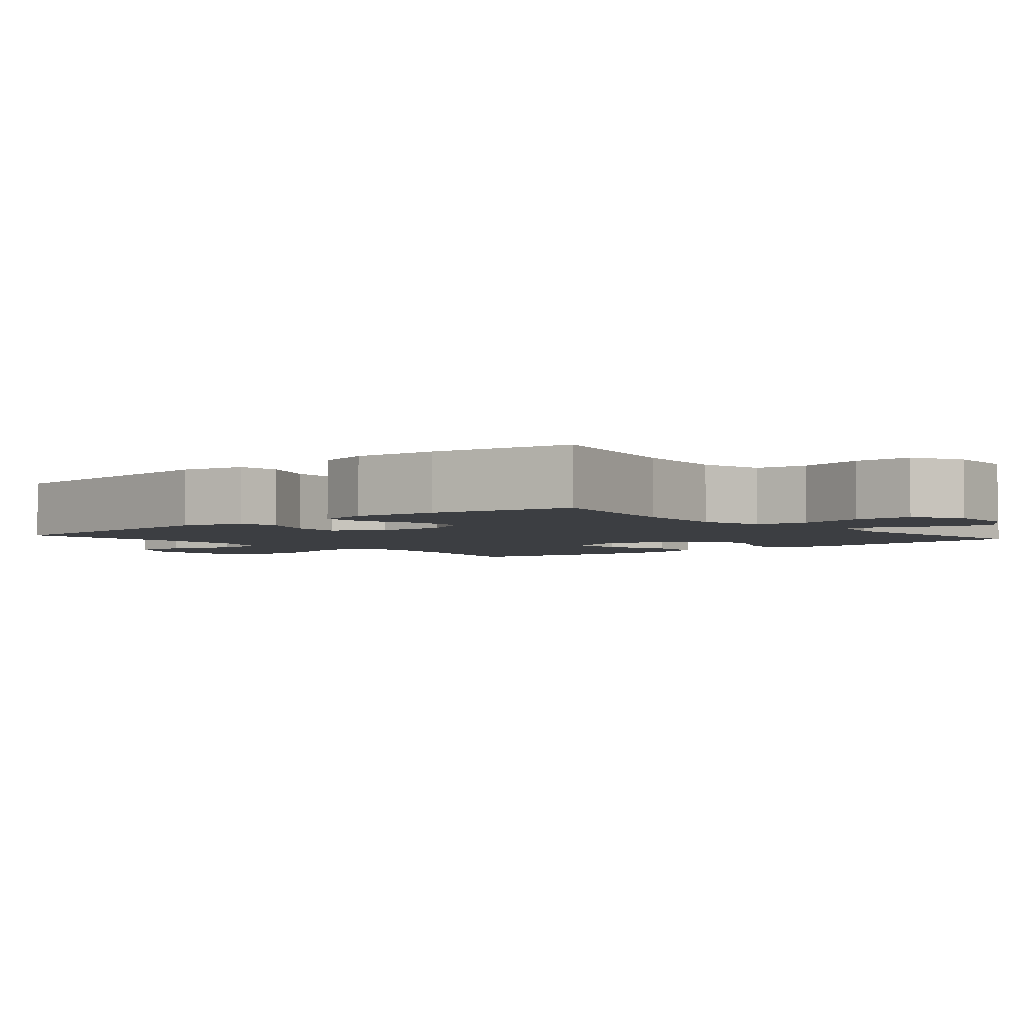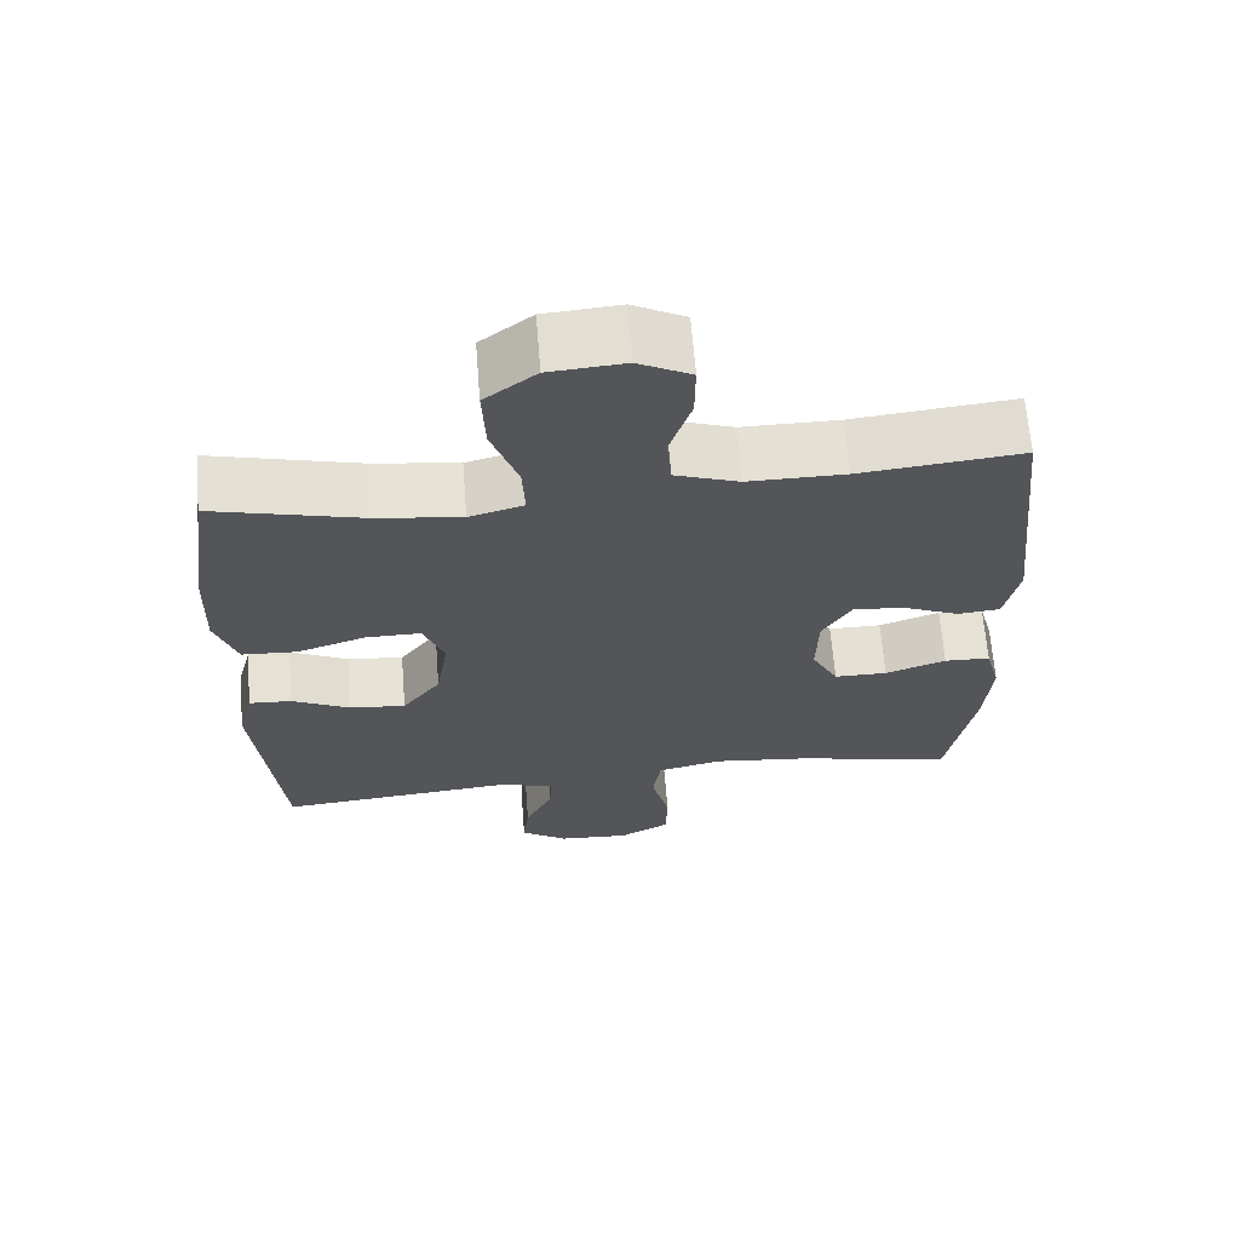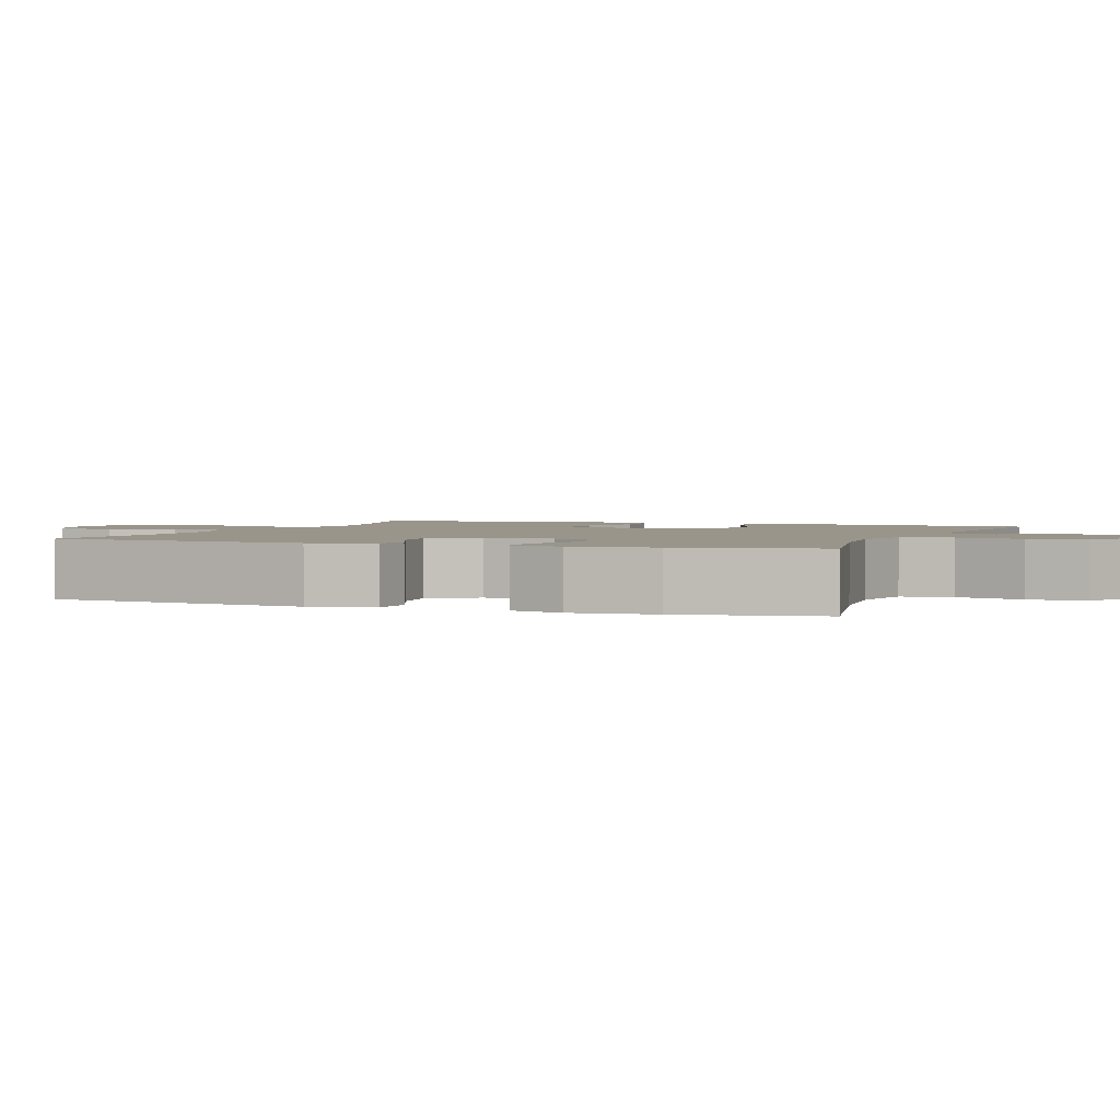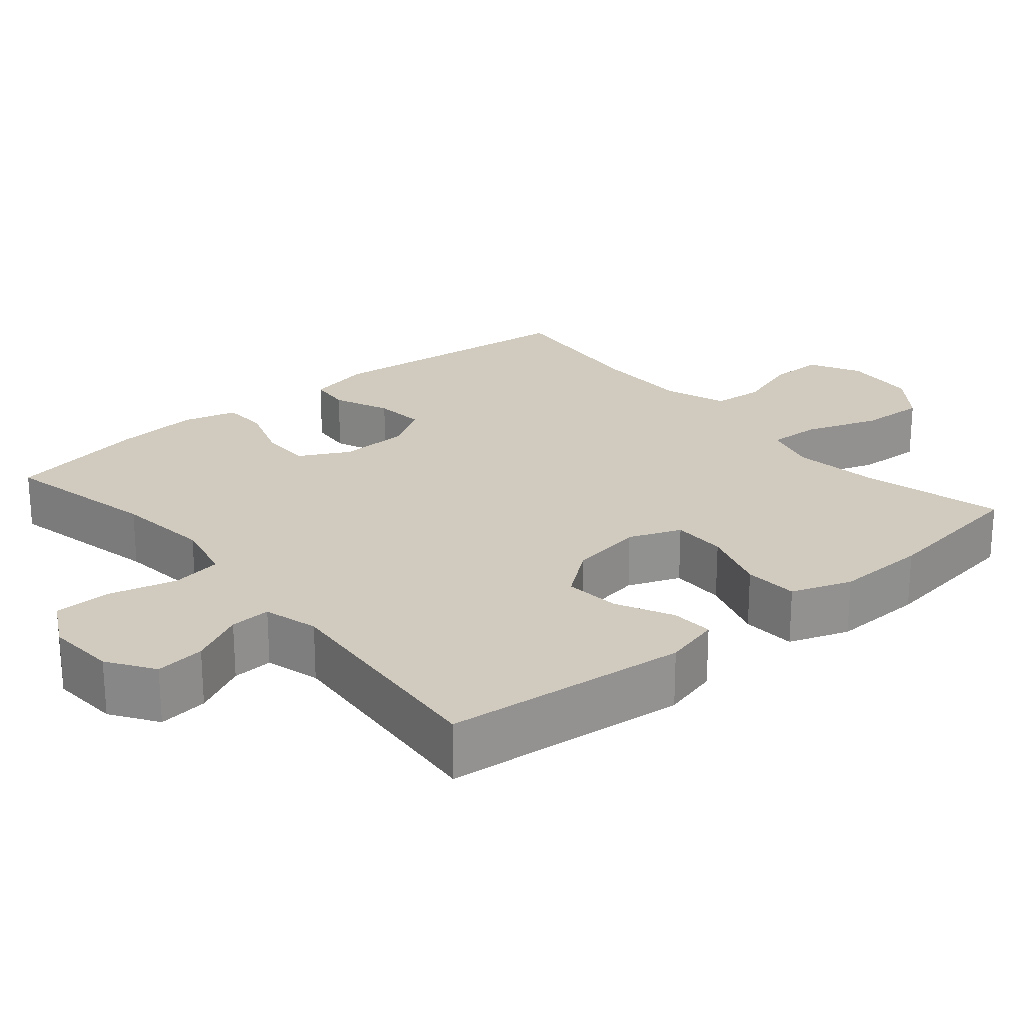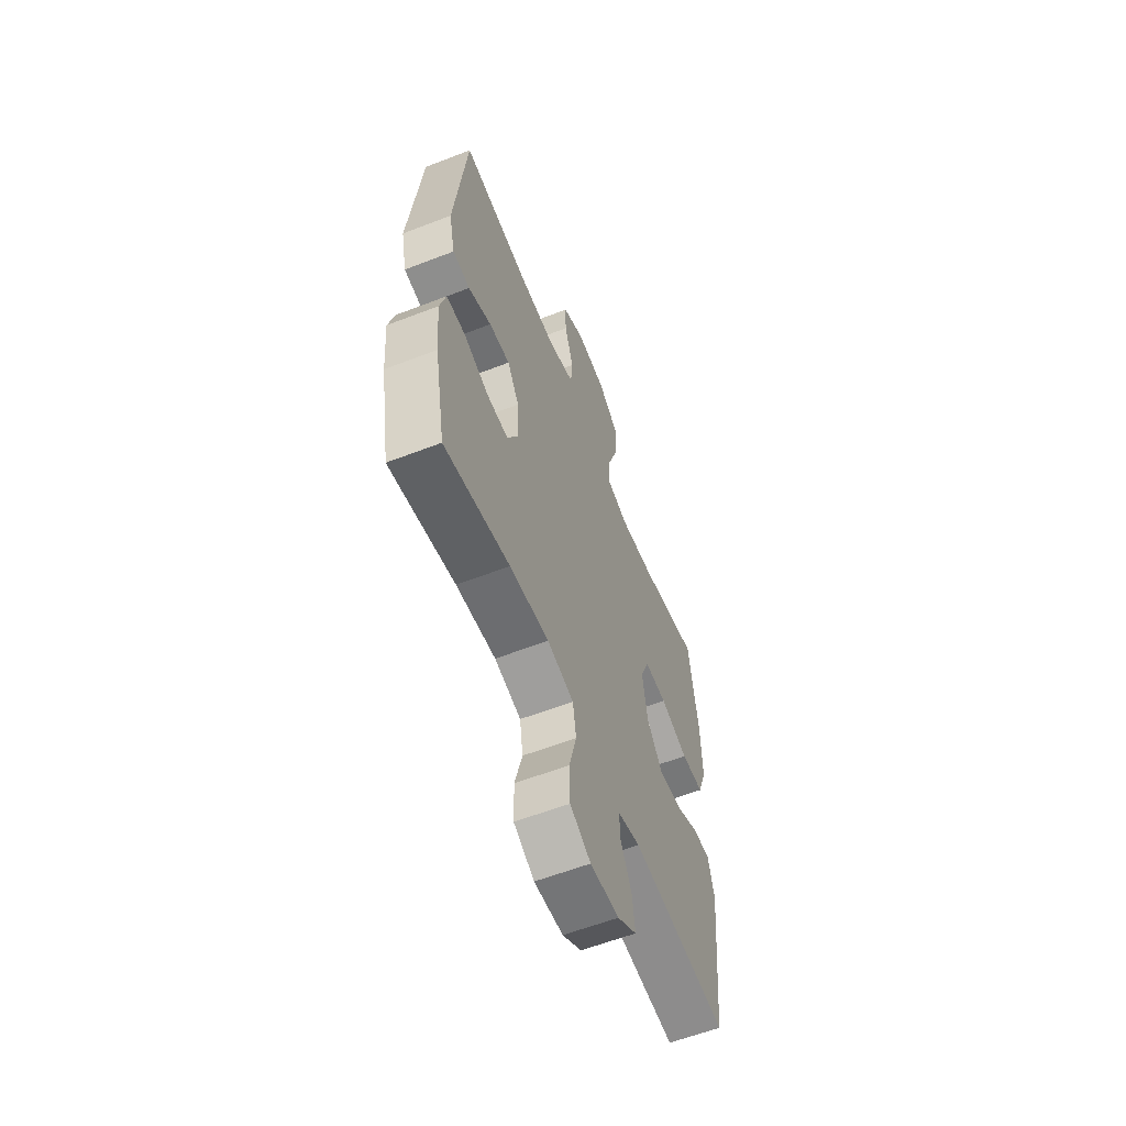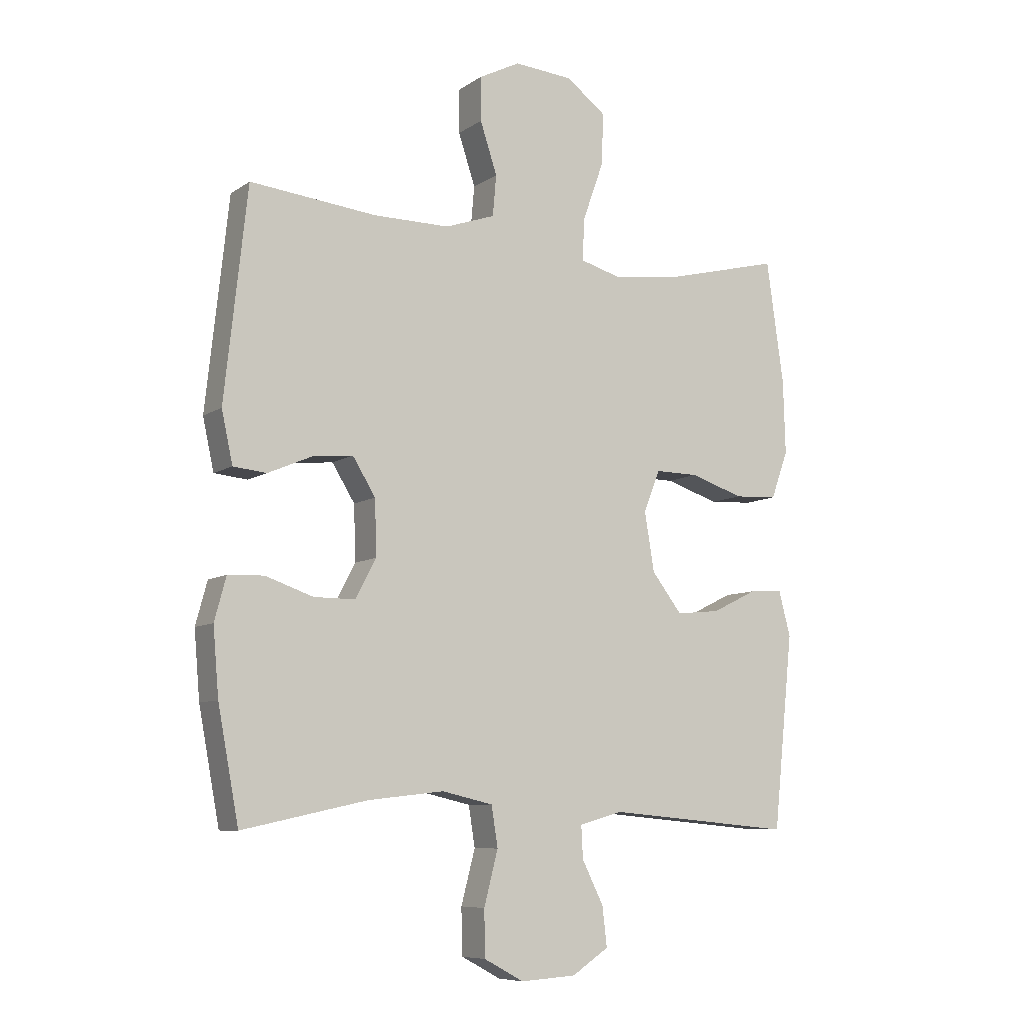
<metadata>
{"format":"obj","ext":"obj","renderer":"f3d","projection":"perspective","resolution":1024,"background":"white","views":[{"elev":-3.4,"azim":130.7,"up":"+Y"},{"elev":65.4,"azim":-4.5,"up":"+Z"},{"elev":2.2,"azim":111.0,"up":"+Y"},{"elev":23.5,"azim":-130.2,"up":"+Y"},{"elev":-59.7,"azim":111.6,"up":"+Z"},{"elev":-8.1,"azim":149.8,"up":"+Z"}]}
</metadata>
<code>
o path5110
v 0.537 0.0375 -0.3169
v 0.5468 0.0375 -0.2016
v 0.5267 0.0375 -0.1271
v 0.4644 0.0375 -0.1248
v 0.3821 0.0375 -0.1533
v 0.3105 0.0375 -0.1535
v 0.2746 0.0375 -0.08589
v 0.2776 0.0375 0.009666
v 0.317 0.0375 0.07354
v 0.3864 0.0375 0.06686
v 0.4632 0.0375 0.03388
v 0.5209 0.0375 0.03964
v 0.5402 0.0375 0.1288
v 0.5008 0.0375 0.4913
v 0.2819 0.0375 0.4684
v 0.1505 0.0375 0.4682
v 0.06417 0.0375 0.4983
v 0.0579 0.0375 0.5692
v 0.08725 0.0375 0.6582
v 0.08786 0.0375 0.734
v 0.01653 0.0375 0.7705
v -0.08524 0.0375 0.7625
v -0.1548 0.0375 0.7099
v -0.1505 0.0375 0.6188
v -0.1149 0.0375 0.519
v -0.1116 0.0375 0.446
v -0.1849 0.0375 0.4254
v -0.3023 0.0375 0.4415
v -0.5011 0.0375 0.4913
v -0.531 0.0375 0.2786
v -0.5347 0.0375 0.1515
v -0.5051 0.0375 0.06882
v -0.4304 0.0375 0.0649
v -0.3374 0.0375 0.09532
v -0.2623 0.0375 0.09602
v -0.2339 0.0375 0.02424
v -0.2506 0.0375 -0.07762
v -0.3028 0.0375 -0.1459
v -0.3788 0.0375 -0.1384
v -0.4575 0.0375 -0.09996
v -0.5154 0.0375 -0.09669
v -0.5358 0.0375 -0.1747
v -0.5011 0.0375 -0.5104
v -0.1787 0.0375 -0.481
v -0.1036 0.0375 -0.5019
v -0.1065 0.0375 -0.558
v -0.1436 0.0375 -0.6321
v -0.1517 0.0375 -0.7007
v -0.08812 0.0375 -0.7428
v 0.007812 0.0375 -0.7488
v 0.07643 0.0375 -0.7119
v 0.07814 0.0375 -0.6324
v 0.05394 0.0375 -0.5396
v 0.06494 0.0375 -0.4698
v 0.1531 0.0375 -0.4495
v 0.2841 0.0375 -0.464
v 0.5008 0.0375 -0.5104
v 0.537 -0.0375 -0.3169
v 0.5468 -0.0375 -0.2016
v 0.5267 -0.0375 -0.1271
v 0.4644 -0.0375 -0.1248
v 0.3821 -0.0375 -0.1533
v 0.3105 -0.0375 -0.1535
v 0.2746 -0.0375 -0.08589
v 0.2776 -0.0375 0.009666
v 0.317 -0.0375 0.07354
v 0.3864 -0.0375 0.06686
v 0.4632 -0.0375 0.03388
v 0.5209 -0.0375 0.03964
v 0.5402 -0.0375 0.1288
v 0.5008 -0.0375 0.4913
v 0.2819 -0.0375 0.4684
v 0.1505 -0.0375 0.4682
v 0.06417 -0.0375 0.4983
v 0.0579 -0.0375 0.5692
v 0.08725 -0.0375 0.6582
v 0.08786 -0.0375 0.734
v 0.01653 -0.0375 0.7705
v -0.08524 -0.0375 0.7625
v -0.1548 -0.0375 0.7099
v -0.1505 -0.0375 0.6188
v -0.1149 -0.0375 0.519
v -0.1116 -0.0375 0.446
v -0.1849 -0.0375 0.4254
v -0.3023 -0.0375 0.4415
v -0.5011 -0.0375 0.4913
v -0.531 -0.0375 0.2786
v -0.5347 -0.0375 0.1515
v -0.5051 -0.0375 0.06882
v -0.4304 -0.0375 0.0649
v -0.3374 -0.0375 0.09532
v -0.2623 -0.0375 0.09602
v -0.2339 -0.0375 0.02424
v -0.2506 -0.0375 -0.07762
v -0.3028 -0.0375 -0.1459
v -0.3788 -0.0375 -0.1384
v -0.4575 -0.0375 -0.09996
v -0.5154 -0.0375 -0.09669
v -0.5358 -0.0375 -0.1747
v -0.5011 -0.0375 -0.5104
v -0.1787 -0.0375 -0.481
v -0.1036 -0.0375 -0.5019
v -0.1065 -0.0375 -0.558
v -0.1436 -0.0375 -0.6321
v -0.1517 -0.0375 -0.7007
v -0.08812 -0.0375 -0.7428
v 0.007812 -0.0375 -0.7488
v 0.07643 -0.0375 -0.7119
v 0.07814 -0.0375 -0.6324
v 0.05394 -0.0375 -0.5396
v 0.06494 -0.0375 -0.4698
v 0.1531 -0.0375 -0.4495
v 0.2841 -0.0375 -0.464
v 0.5008 -0.0375 -0.5104
v -0.08812 0.0375 -0.7428
v 0.007812 0.0375 -0.7488
v 0.07643 0.0375 -0.7119
v 0.07643 0.0375 -0.7119
v -0.1517 0.0375 -0.7007
v -0.1517 0.0375 -0.7007
v 0.07814 0.0375 -0.6324
v -0.1436 0.0375 -0.6321
v 0.05394 0.0375 -0.5396
v -0.1065 0.0375 -0.558
v -0.1036 0.0375 -0.5019
v -0.1036 0.0375 -0.5019
v 0.06494 0.0375 -0.4698
v 0.06494 0.0375 -0.4698
v -0.1787 0.0375 -0.481
v 0.2841 0.0375 -0.464
v 0.5008 0.0375 -0.5104
v 0.5008 0.0375 -0.5104
v -0.5011 0.0375 -0.5104
v -0.5011 0.0375 -0.5104
v 0.1531 0.0375 -0.4495
v 0.537 0.0375 -0.3169
v 0.5468 0.0375 -0.2016
v -0.5358 0.0375 -0.1747
v 0.5267 0.0375 -0.1271
v 0.5267 0.0375 -0.1271
v -0.5154 0.0375 -0.09669
v -0.5154 0.0375 -0.09669
v -0.3028 0.0375 -0.1459
v -0.3788 0.0375 -0.1384
v 0.3821 0.0375 -0.1533
v 0.3105 0.0375 -0.1535
v 0.3105 0.0375 -0.1535
v 0.2746 0.0375 -0.08589
v 0.4644 0.0375 -0.1248
v -0.2506 0.0375 -0.07762
v -0.4575 0.0375 -0.09996
v 0.2776 0.0375 0.009666
v -0.2339 0.0375 0.02424
v 0.317 0.0375 0.07354
v 0.317 0.0375 0.07354
v -0.2623 0.0375 0.09602
v -0.2623 0.0375 0.09602
v 0.3864 0.0375 0.06686
v 0.4632 0.0375 0.03388
v 0.5209 0.0375 0.03964
v 0.5209 0.0375 0.03964
v 0.5402 0.0375 0.1288
v -0.5051 0.0375 0.06882
v -0.5051 0.0375 0.06882
v -0.4304 0.0375 0.0649
v -0.3374 0.0375 0.09532
v -0.5347 0.0375 0.1515
v -0.531 0.0375 0.2786
v -0.5011 0.0375 0.4913
v -0.5011 0.0375 0.4913
v -0.1849 0.0375 0.4254
v -0.3023 0.0375 0.4415
v -0.1116 0.0375 0.446
v -0.1116 0.0375 0.446
v -0.1149 0.0375 0.519
v 0.2819 0.0375 0.4684
v 0.1505 0.0375 0.4682
v 0.5008 0.0375 0.4913
v 0.5008 0.0375 0.4913
v 0.06417 0.0375 0.4983
v 0.06417 0.0375 0.4983
v 0.0579 0.0375 0.5692
v -0.1505 0.0375 0.6188
v 0.08725 0.0375 0.6582
v -0.1548 0.0375 0.7099
v 0.08786 0.0375 0.734
v 0.08786 0.0375 0.734
v -0.08524 0.0375 0.7625
v 0.01653 0.0375 0.7705
v -0.08812 -0.0375 -0.7428
v 0.007812 -0.0375 -0.7488
v 0.07643 -0.0375 -0.7119
v 0.07643 -0.0375 -0.7119
v -0.1517 -0.0375 -0.7007
v -0.1517 -0.0375 -0.7007
v 0.07814 -0.0375 -0.6324
v -0.1436 -0.0375 -0.6321
v 0.05394 -0.0375 -0.5396
v -0.1065 -0.0375 -0.558
v -0.1036 -0.0375 -0.5019
v -0.1036 -0.0375 -0.5019
v 0.06494 -0.0375 -0.4698
v 0.06494 -0.0375 -0.4698
v -0.1787 -0.0375 -0.481
v 0.2841 -0.0375 -0.464
v 0.5008 -0.0375 -0.5104
v 0.5008 -0.0375 -0.5104
v -0.5011 -0.0375 -0.5104
v -0.5011 -0.0375 -0.5104
v 0.1531 -0.0375 -0.4495
v 0.537 -0.0375 -0.3169
v 0.5468 -0.0375 -0.2016
v -0.5358 -0.0375 -0.1747
v 0.5267 -0.0375 -0.1271
v 0.5267 -0.0375 -0.1271
v -0.5154 -0.0375 -0.09669
v -0.5154 -0.0375 -0.09669
v -0.3028 -0.0375 -0.1459
v -0.3788 -0.0375 -0.1384
v 0.3821 -0.0375 -0.1533
v 0.3105 -0.0375 -0.1535
v 0.3105 -0.0375 -0.1535
v 0.2746 -0.0375 -0.08589
v 0.4644 -0.0375 -0.1248
v -0.2506 -0.0375 -0.07762
v -0.4575 -0.0375 -0.09996
v 0.2776 -0.0375 0.009666
v -0.2339 -0.0375 0.02424
v 0.317 -0.0375 0.07354
v 0.317 -0.0375 0.07354
v -0.2623 -0.0375 0.09602
v -0.2623 -0.0375 0.09602
v 0.3864 -0.0375 0.06686
v 0.4632 -0.0375 0.03388
v 0.5209 -0.0375 0.03964
v 0.5209 -0.0375 0.03964
v 0.5402 -0.0375 0.1288
v -0.5051 -0.0375 0.06882
v -0.5051 -0.0375 0.06882
v -0.4304 -0.0375 0.0649
v -0.3374 -0.0375 0.09532
v -0.5347 -0.0375 0.1515
v -0.531 -0.0375 0.2786
v -0.5011 -0.0375 0.4913
v -0.5011 -0.0375 0.4913
v -0.1849 -0.0375 0.4254
v -0.3023 -0.0375 0.4415
v -0.1116 -0.0375 0.446
v -0.1116 -0.0375 0.446
v -0.1149 -0.0375 0.519
v 0.2819 -0.0375 0.4684
v 0.1505 -0.0375 0.4682
v 0.5008 -0.0375 0.4913
v 0.5008 -0.0375 0.4913
v 0.06417 -0.0375 0.4983
v 0.06417 -0.0375 0.4983
v 0.0579 -0.0375 0.5692
v -0.1505 -0.0375 0.6188
v 0.08725 -0.0375 0.6582
v -0.1548 -0.0375 0.7099
v 0.08786 -0.0375 0.734
v 0.08786 -0.0375 0.734
v -0.08524 -0.0375 0.7625
v 0.01653 -0.0375 0.7705
f 223 225 202
f 190 197 194
f 212 220 211
f 223 228 225
f 251 237 253
f 264 263 259
f 198 200 199
f 227 228 223
f 204 218 208
f 234 237 233
f 229 252 227
f 210 223 202
f 247 231 246
f 261 264 259
f 227 231 228
f 204 225 218
f 213 226 216
f 196 191 192
f 252 229 251
f 199 197 196
f 221 223 210
f 240 242 238
f 211 205 206
f 233 251 229
f 235 237 234
f 198 199 196
f 196 197 191
f 243 247 244
f 227 252 248
f 250 257 258
f 208 218 219
f 202 225 200
f 208 219 213
f 219 226 213
f 191 197 190
f 252 255 248
f 237 251 233
f 259 258 257
f 224 212 214
f 243 241 247
f 200 225 204
f 231 247 241
f 248 246 231
f 242 241 243
f 227 248 231
f 221 205 220
f 211 220 205
f 220 212 224
f 263 258 259
f 258 263 260
f 257 250 255
f 241 242 240
f 248 255 250
f 205 221 210
f 202 200 198
f 49 50 107 106
f 50 118 193 107
f 120 49 106 195
f 51 52 109 108
f 47 48 105 104
f 52 53 110 109
f 46 47 104 103
f 126 46 103 201
f 53 128 203 110
f 44 45 102 101
f 56 132 207 113
f 134 44 101 209
f 54 55 112 111
f 55 56 113 112
f 57 1 58 114
f 1 2 59 58
f 42 43 100 99
f 2 140 215 59
f 142 42 99 217
f 38 39 96 95
f 5 147 222 62
f 6 7 64 63
f 4 5 62 61
f 3 4 61 60
f 37 38 95 94
f 40 41 98 97
f 39 40 97 96
f 7 8 65 64
f 36 37 94 93
f 8 155 230 65
f 157 36 93 232
f 10 11 68 67
f 11 161 236 68
f 12 13 70 69
f 164 33 90 239
f 33 34 91 90
f 9 10 67 66
f 31 32 89 88
f 34 35 92 91
f 30 31 88 87
f 170 30 87 245
f 27 28 85 84
f 174 27 84 249
f 25 26 83 82
f 15 16 73 72
f 179 15 72 254
f 13 14 71 70
f 16 181 256 73
f 28 29 86 85
f 17 18 75 74
f 24 25 82 81
f 18 19 76 75
f 23 24 81 80
f 19 187 262 76
f 22 23 80 79
f 21 22 79 78
f 20 21 78 77
f 148 127 150
f 115 119 122
f 137 136 145
f 148 150 153
f 176 178 162
f 189 184 188
f 123 124 125
f 152 148 153
f 129 133 143
f 159 158 162
f 154 152 177
f 135 127 148
f 172 171 156
f 186 184 189
f 152 153 156
f 129 143 150
f 138 141 151
f 121 117 116
f 177 176 154
f 124 121 122
f 146 135 148
f 165 163 167
f 136 131 130
f 158 154 176
f 160 159 162
f 123 121 124
f 121 116 122
f 168 169 172
f 152 173 177
f 175 183 182
f 133 144 143
f 127 125 150
f 133 138 144
f 144 138 151
f 116 115 122
f 177 173 180
f 162 158 176
f 184 182 183
f 149 139 137
f 168 172 166
f 125 129 150
f 156 166 172
f 173 156 171
f 167 168 166
f 152 156 173
f 146 145 130
f 136 130 145
f 145 149 137
f 188 184 183
f 183 185 188
f 182 180 175
f 166 165 167
f 173 175 180
f 130 135 146
f 127 123 125

</code>
